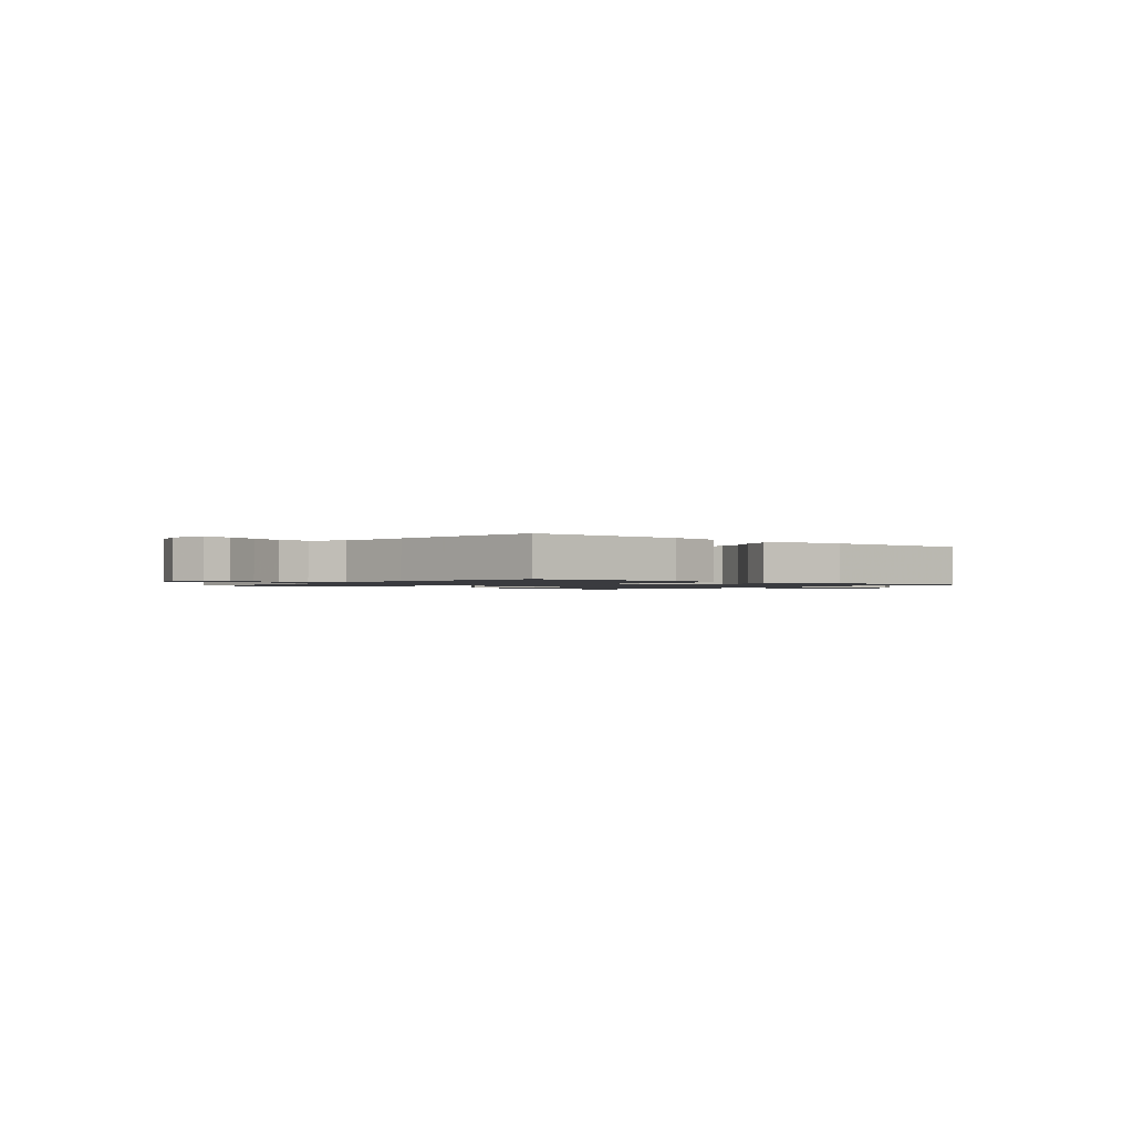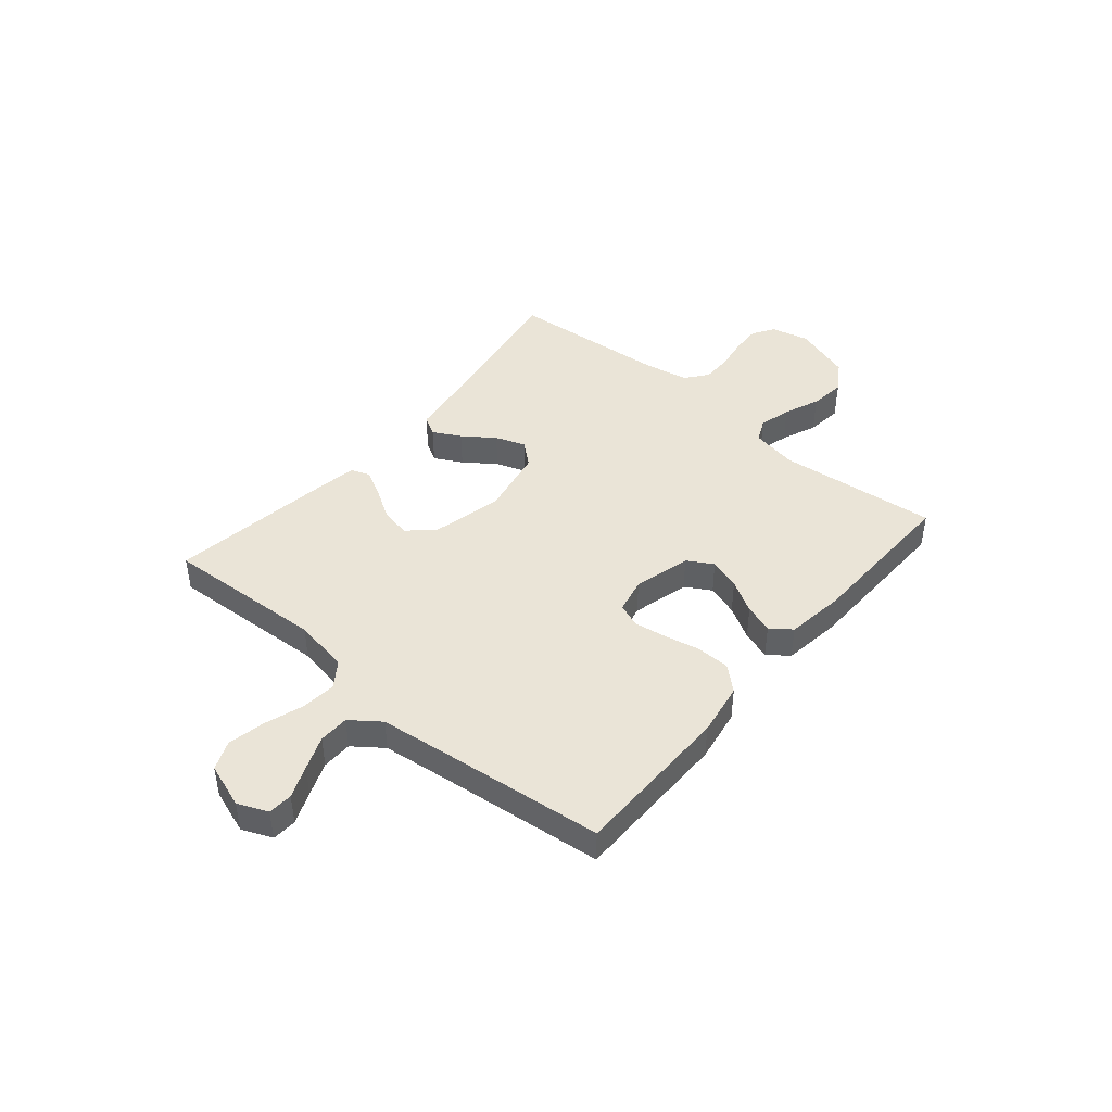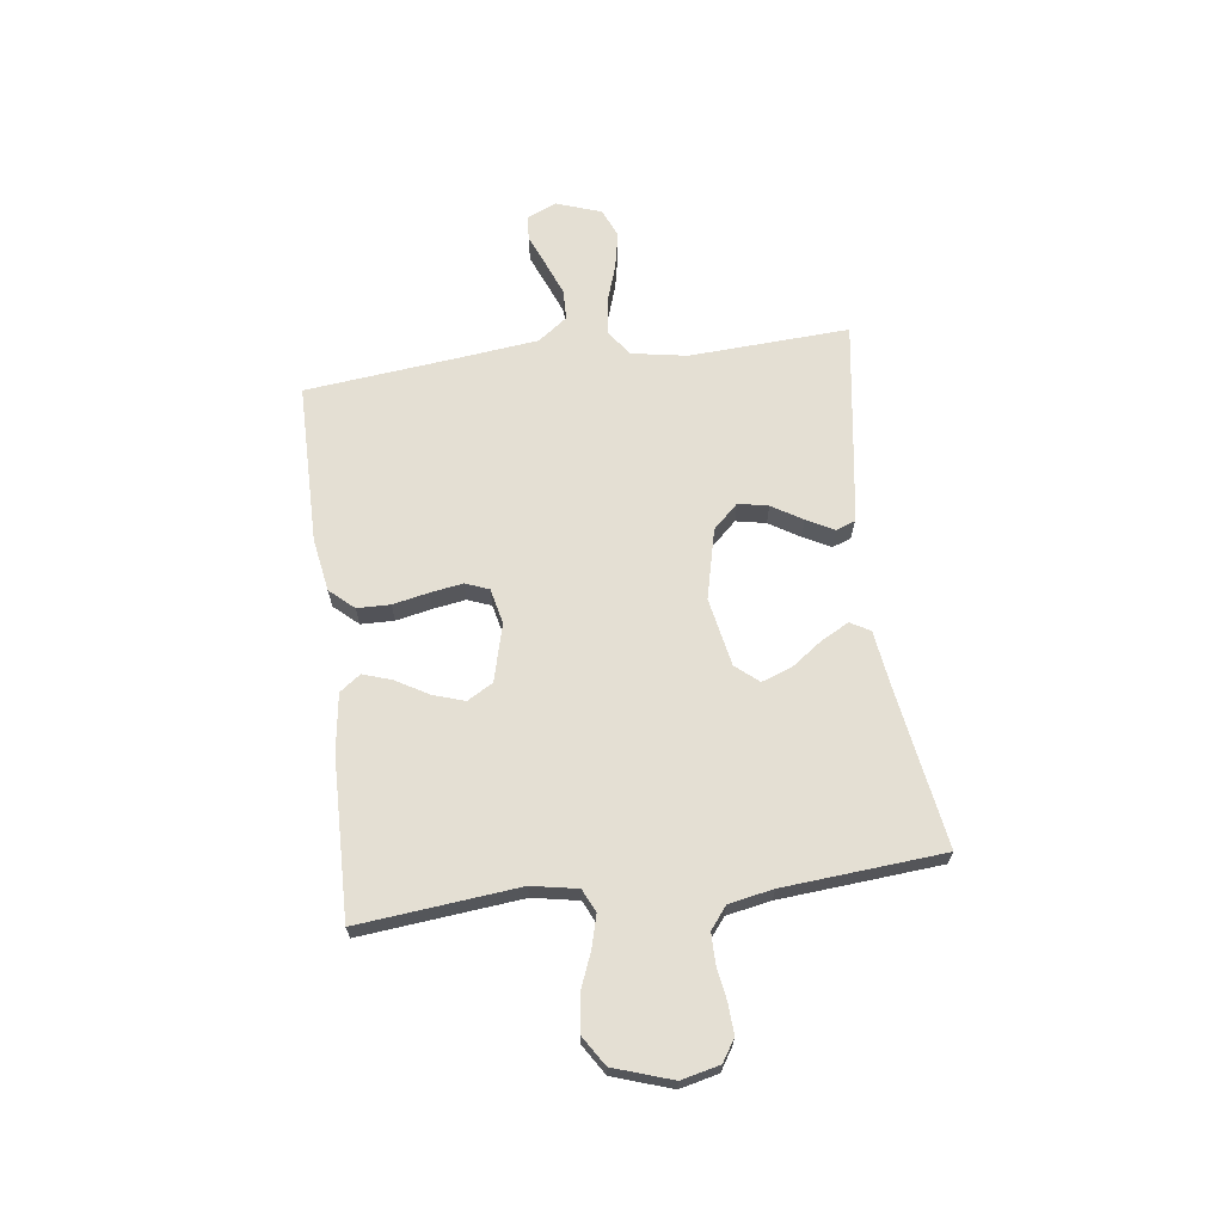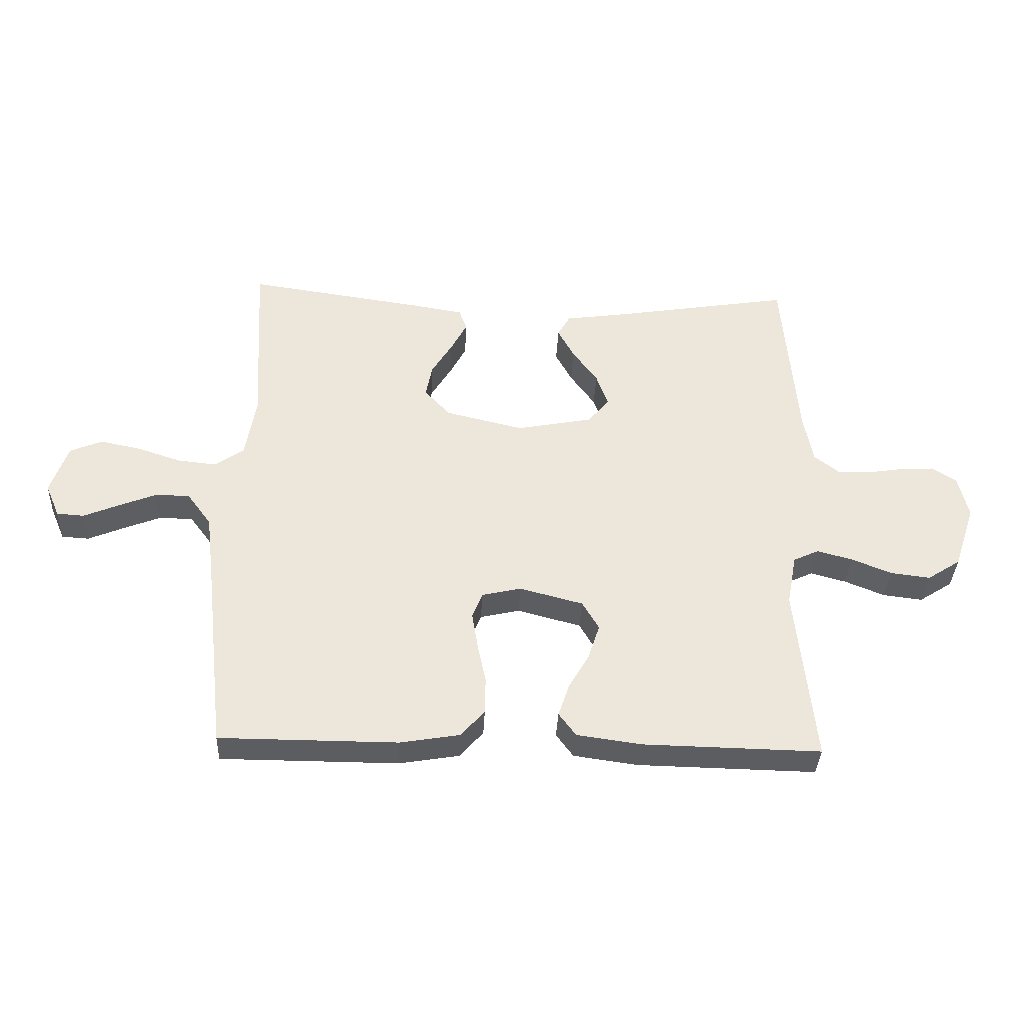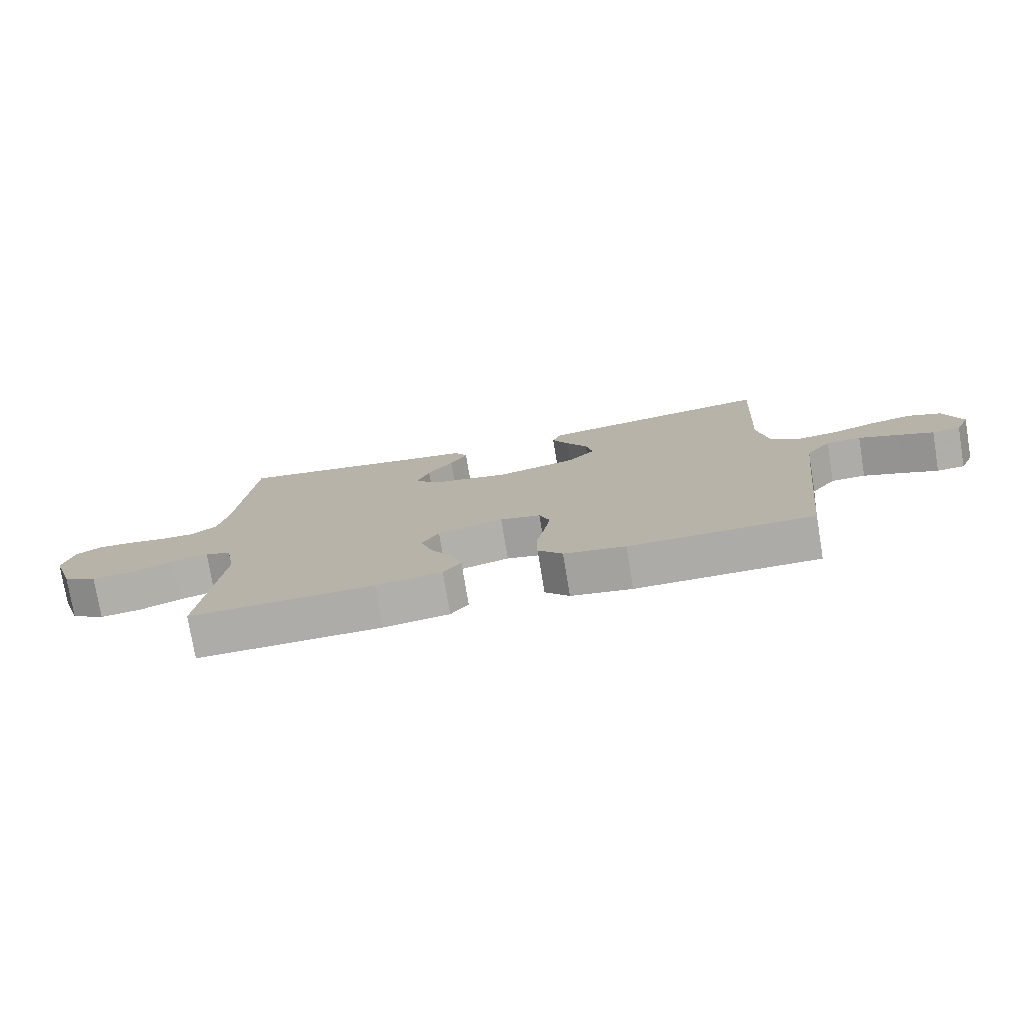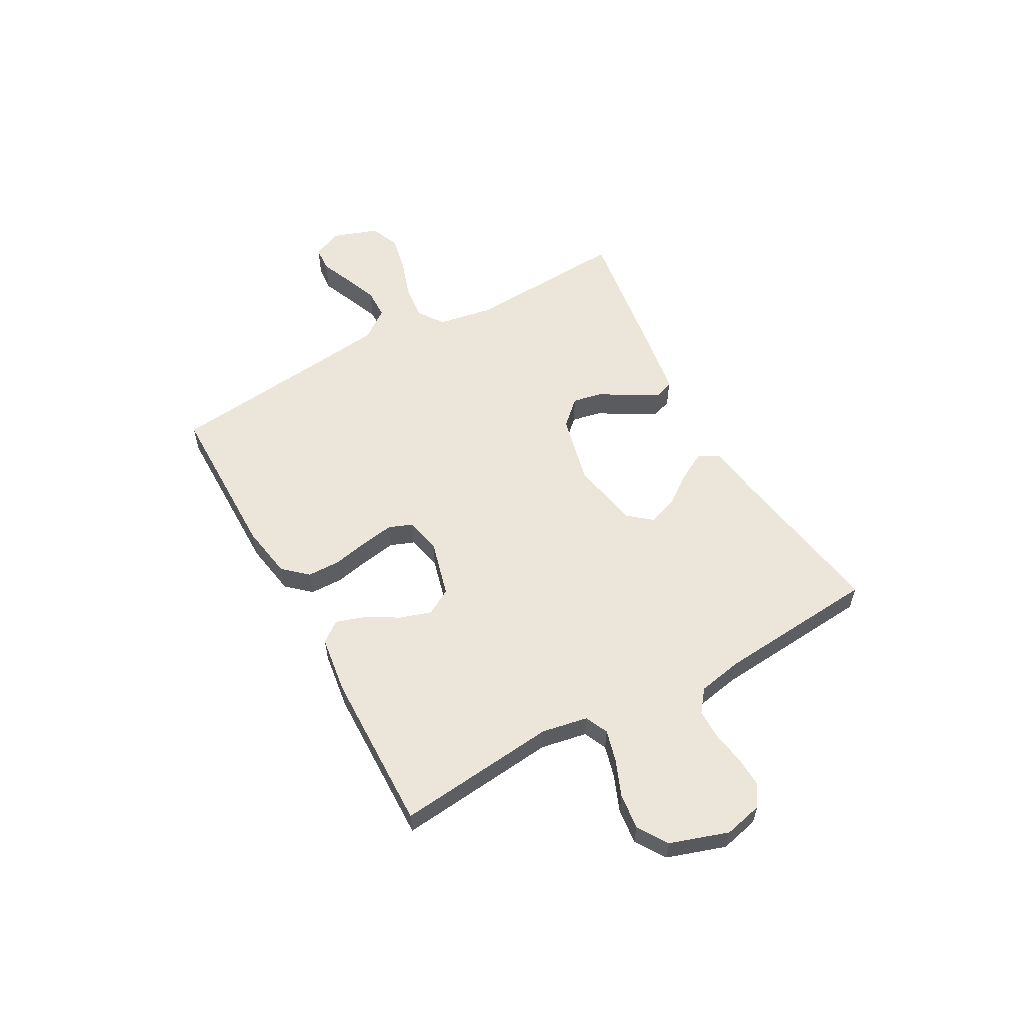
<metadata>
{"format":"obj","ext":"obj","renderer":"f3d","projection":"perspective","resolution":1024,"background":"white","views":[{"elev":-1.3,"azim":140.0,"up":"+Y"},{"elev":43.9,"azim":130.2,"up":"+Y"},{"elev":66.4,"azim":-97.3,"up":"+Y"},{"elev":-36.0,"azim":177.4,"up":"+Z"},{"elev":-76.5,"azim":9.4,"up":"+Z"},{"elev":57.5,"azim":-119.0,"up":"+Y"}]}
</metadata>
<code>
v 0.5 0.07 0.5
v 0.483 0.07 0.2
v 0.501 0.07 0.096
v 0.549 0.07 0.062
v 0.615 0.07 0.069
v 0.688 0.07 0.093
v 0.757 0.07 0.107
v 0.811 0.07 0.084
v 0.84 0.07 0
v 0.816 0.07 -0.056
v 0.77 0.07 -0.059
v 0.71 0.07 -0.034
v 0.647 0.07 -0.009
v 0.59 0.07 -0.01
v 0.549 0.07 -0.065
v 0.533 0.07 -0.2
v 0.5 0.07 -0.5
v 0.2 0.07 -0.501
v 0.1 0.07 -0.484
v 0.06 0.07 -0.439
v 0.059 0.07 -0.377
v 0.073 0.07 -0.31
v 0.083 0.07 -0.249
v 0.066 0.07 -0.205
v 0 0.07 -0.19
v -0.107 0.07 -0.218
v -0.135 0.07 -0.266
v -0.116 0.07 -0.325
v -0.081 0.07 -0.386
v -0.063 0.07 -0.44
v -0.092 0.07 -0.479
v -0.2 0.07 -0.494
v -0.5 0.07 -0.5
v -0.469 0.07 -0.2
v -0.485 0.07 -0.114
v -0.528 0.07 -0.094
v -0.588 0.07 -0.11
v -0.655 0.07 -0.137
v -0.722 0.07 -0.145
v -0.778 0.07 -0.109
v -0.814 0.07 0
v -0.797 0.07 0.072
v -0.756 0.07 0.098
v -0.7 0.07 0.095
v -0.638 0.07 0.085
v -0.582 0.07 0.085
v -0.541 0.07 0.117
v -0.525 0.07 0.2
v -0.5 0.07 0.5
v -0.2 0.07 0.451
v -0.095 0.07 0.436
v -0.074 0.07 0.399
v -0.102 0.07 0.347
v -0.144 0.07 0.289
v -0.164 0.07 0.233
v -0.128 0.07 0.19
v 0 0.07 0.165
v 0.131 0.07 0.196
v 0.175 0.07 0.243
v 0.164 0.07 0.299
v 0.129 0.07 0.356
v 0.102 0.07 0.407
v 0.115 0.07 0.443
v 0.2 0.07 0.457
v 0.5 0 0.5
v 0.483 0 0.2
v 0.501 0 0.096
v 0.549 0 0.062
v 0.615 0 0.069
v 0.688 0 0.093
v 0.757 0 0.107
v 0.811 0 0.084
v 0.84 0 0
v 0.816 0 -0.056
v 0.77 0 -0.059
v 0.71 0 -0.034
v 0.647 0 -0.009
v 0.59 0 -0.01
v 0.549 0 -0.065
v 0.533 0 -0.2
v 0.5 0 -0.5
v 0.2 0 -0.501
v 0.1 0 -0.484
v 0.06 0 -0.439
v 0.059 0 -0.377
v 0.073 0 -0.31
v 0.083 0 -0.249
v 0.066 0 -0.205
v 0 0 -0.19
v -0.107 0 -0.218
v -0.135 0 -0.266
v -0.116 0 -0.325
v -0.081 0 -0.386
v -0.063 0 -0.44
v -0.092 0 -0.479
v -0.2 0 -0.494
v -0.5 0 -0.5
v -0.469 0 -0.2
v -0.485 0 -0.114
v -0.528 0 -0.094
v -0.588 0 -0.11
v -0.655 0 -0.137
v -0.722 0 -0.145
v -0.778 0 -0.109
v -0.814 0 0
v -0.797 0 0.072
v -0.756 0 0.098
v -0.7 0 0.095
v -0.638 0 0.085
v -0.582 0 0.085
v -0.541 0 0.117
v -0.525 0 0.2
v -0.5 0 0.5
v -0.2 0 0.451
v -0.095 0 0.436
v -0.074 0 0.399
v -0.102 0 0.347
v -0.144 0 0.289
v -0.164 0 0.233
v -0.128 0 0.19
v 0 0 0.165
v 0.131 0 0.196
v 0.175 0 0.243
v 0.164 0 0.299
v 0.129 0 0.356
v 0.102 0 0.407
v 0.115 0 0.443
v 0.2 0 0.457
f 64 1 2
f 63 64 2
f 62 63 2
f 61 62 2
f 60 61 2
f 59 60 2 3
f 58 59 3 4
f 57 58 4
f 52 53 54
f 51 52 54
f 50 51 54
f 50 54 55
f 49 50 55
f 48 49 55
f 47 48 55 56
f 43 44 45
f 42 43 45
f 41 42 45
f 40 41 45
f 39 40 45
f 38 39 45
f 37 38 45
f 36 37 45 46
f 47 56 57
f 46 47 57
f 36 46 57
f 35 36 57
f 32 33 34
f 31 32 34
f 30 31 34
f 29 30 34
f 28 29 34
f 20 21 22
f 19 20 22
f 18 19 22
f 17 18 22
f 16 17 22
f 15 16 22 23
f 14 15 23 24
f 10 11 12
f 9 10 12
f 8 9 12
f 7 8 12
f 6 7 12
f 5 6 12
f 4 5 12 13
f 57 4 13 14
f 27 28 34 35
f 26 27 35 57
f 25 26 57 14
f 14 24 25
f 66 65 128
f 66 128 127
f 66 127 126
f 66 126 125
f 66 125 124
f 67 66 124 123
f 68 67 123 122
f 68 122 121
f 118 117 116
f 118 116 115
f 118 115 114
f 119 118 114
f 119 114 113
f 119 113 112
f 120 119 112 111
f 109 108 107
f 109 107 106
f 109 106 105
f 109 105 104
f 109 104 103
f 109 103 102
f 109 102 101
f 110 109 101 100
f 121 120 111
f 121 111 110
f 121 110 100
f 121 100 99
f 98 97 96
f 98 96 95
f 98 95 94
f 98 94 93
f 98 93 92
f 86 85 84
f 86 84 83
f 86 83 82
f 86 82 81
f 86 81 80
f 87 86 80 79
f 88 87 79 78
f 76 75 74
f 76 74 73
f 76 73 72
f 76 72 71
f 76 71 70
f 76 70 69
f 77 76 69 68
f 78 77 68 121
f 99 98 92 91
f 121 99 91 90
f 78 121 90 89
f 89 88 78
f 1 65 66 2
f 2 66 67 3
f 3 67 68 4
f 4 68 69 5
f 5 69 70 6
f 6 70 71 7
f 7 71 72 8
f 8 72 73 9
f 9 73 74 10
f 10 74 75 11
f 11 75 76 12
f 12 76 77 13
f 13 77 78 14
f 14 78 79 15
f 15 79 80 16
f 16 80 81 17
f 17 81 82 18
f 18 82 83 19
f 19 83 84 20
f 20 84 85 21
f 21 85 86 22
f 22 86 87 23
f 23 87 88 24
f 24 88 89 25
f 25 89 90 26
f 26 90 91 27
f 27 91 92 28
f 28 92 93 29
f 29 93 94 30
f 30 94 95 31
f 31 95 96 32
f 32 96 97 33
f 33 97 98 34
f 34 98 99 35
f 35 99 100 36
f 36 100 101 37
f 37 101 102 38
f 38 102 103 39
f 39 103 104 40
f 40 104 105 41
f 41 105 106 42
f 42 106 107 43
f 43 107 108 44
f 44 108 109 45
f 45 109 110 46
f 46 110 111 47
f 47 111 112 48
f 48 112 113 49
f 49 113 114 50
f 50 114 115 51
f 51 115 116 52
f 52 116 117 53
f 53 117 118 54
f 54 118 119 55
f 55 119 120 56
f 56 120 121 57
f 57 121 122 58
f 58 122 123 59
f 59 123 124 60
f 60 124 125 61
f 61 125 126 62
f 62 126 127 63
f 63 127 128 64
f 64 128 65 1

</code>
